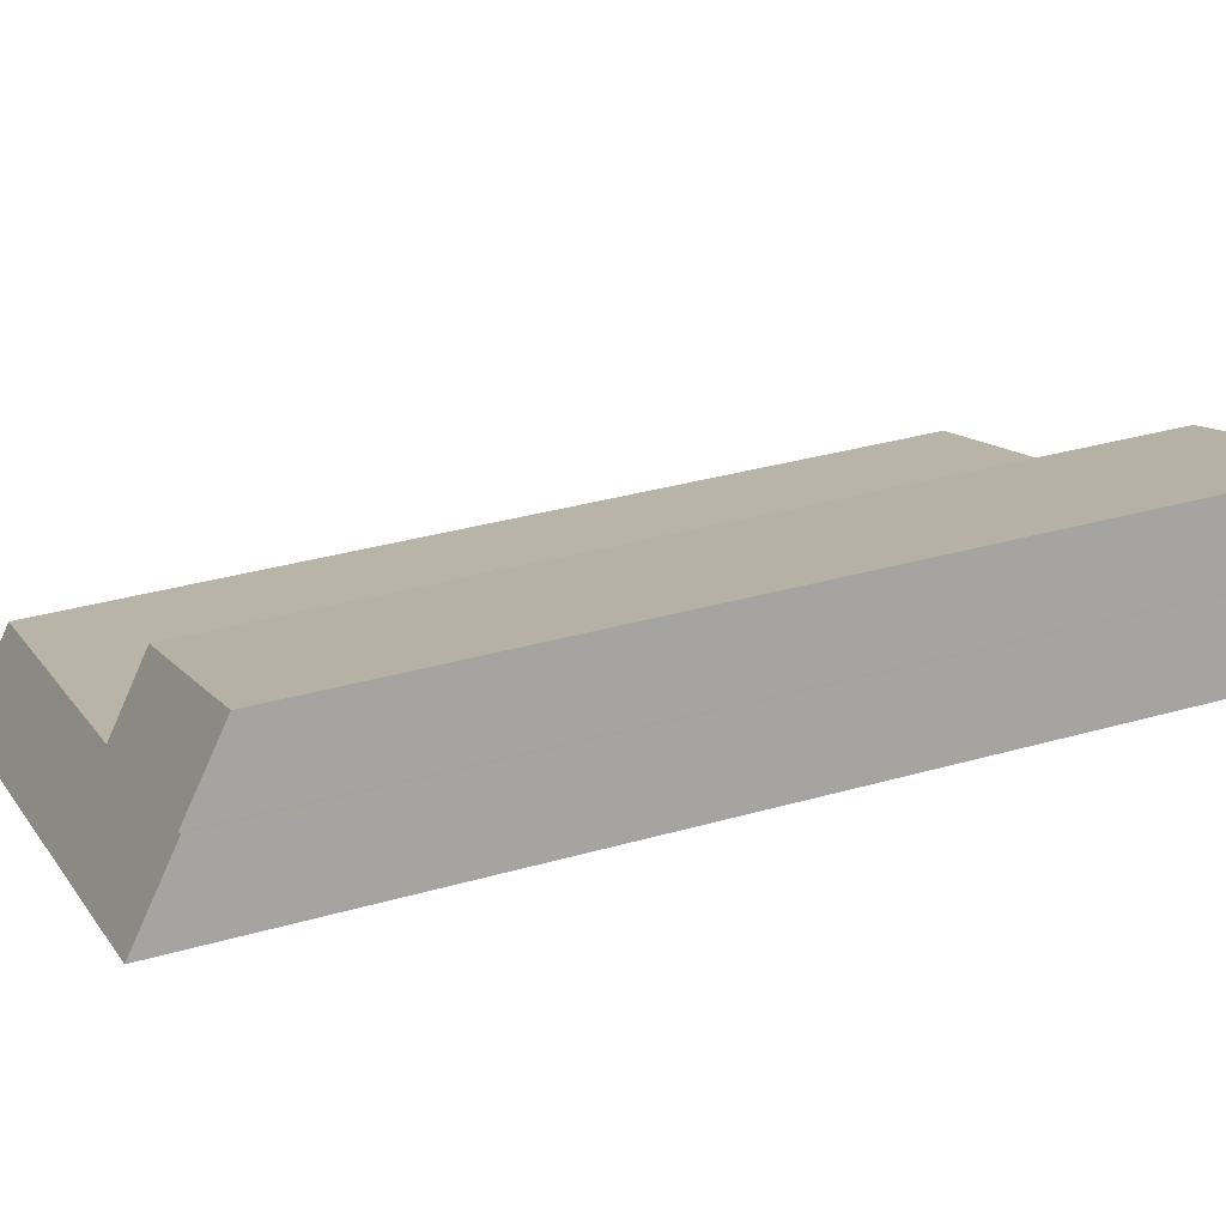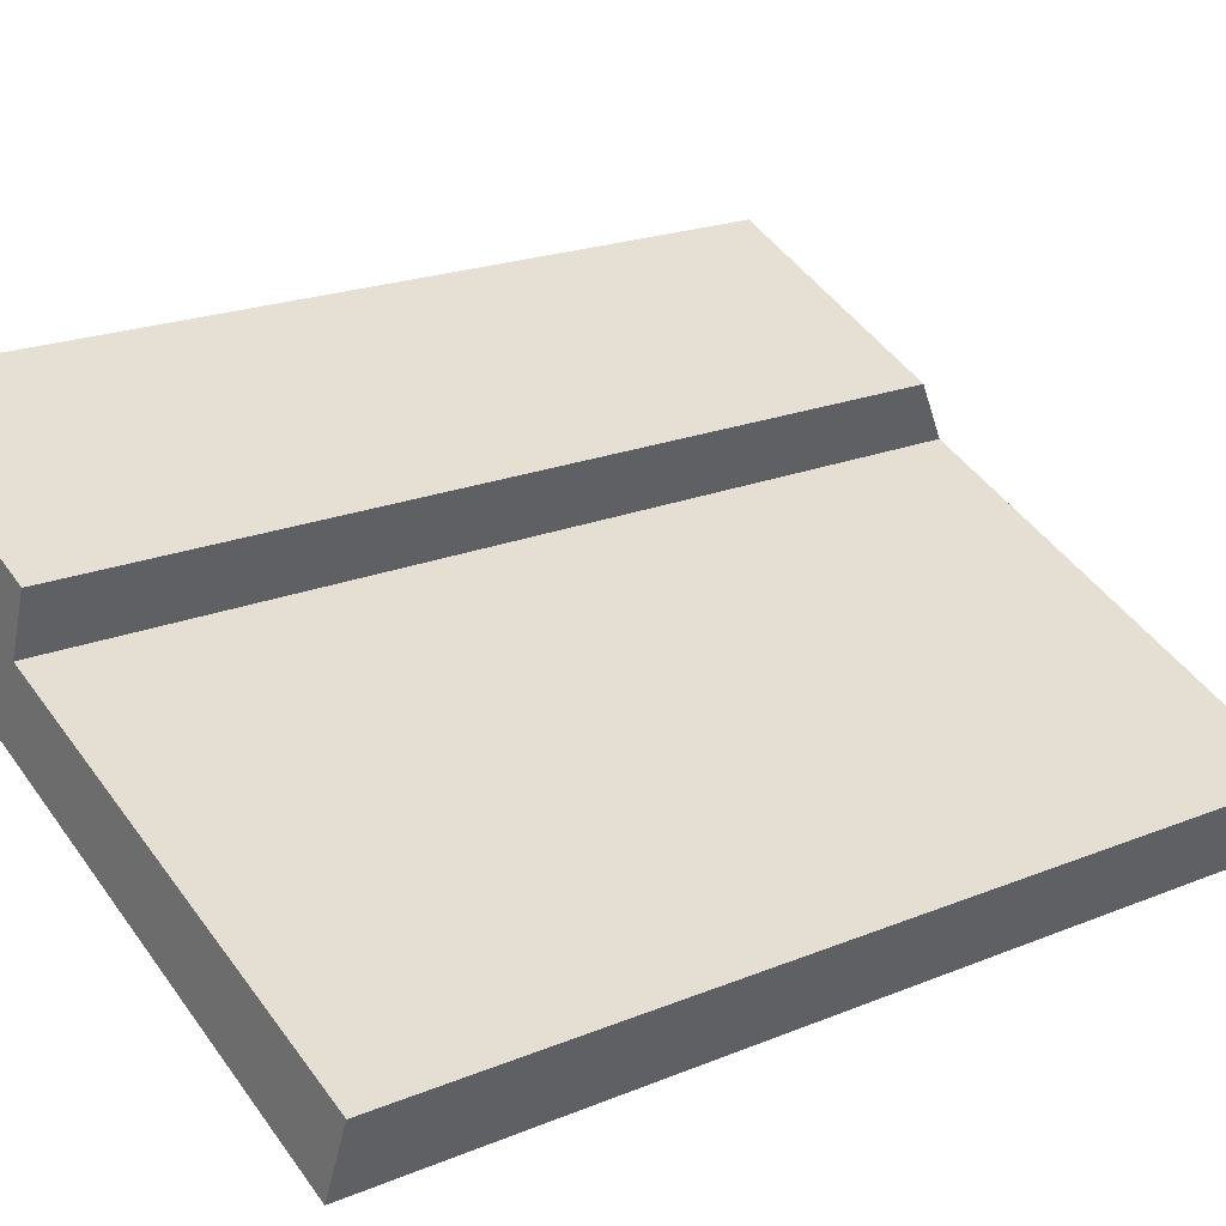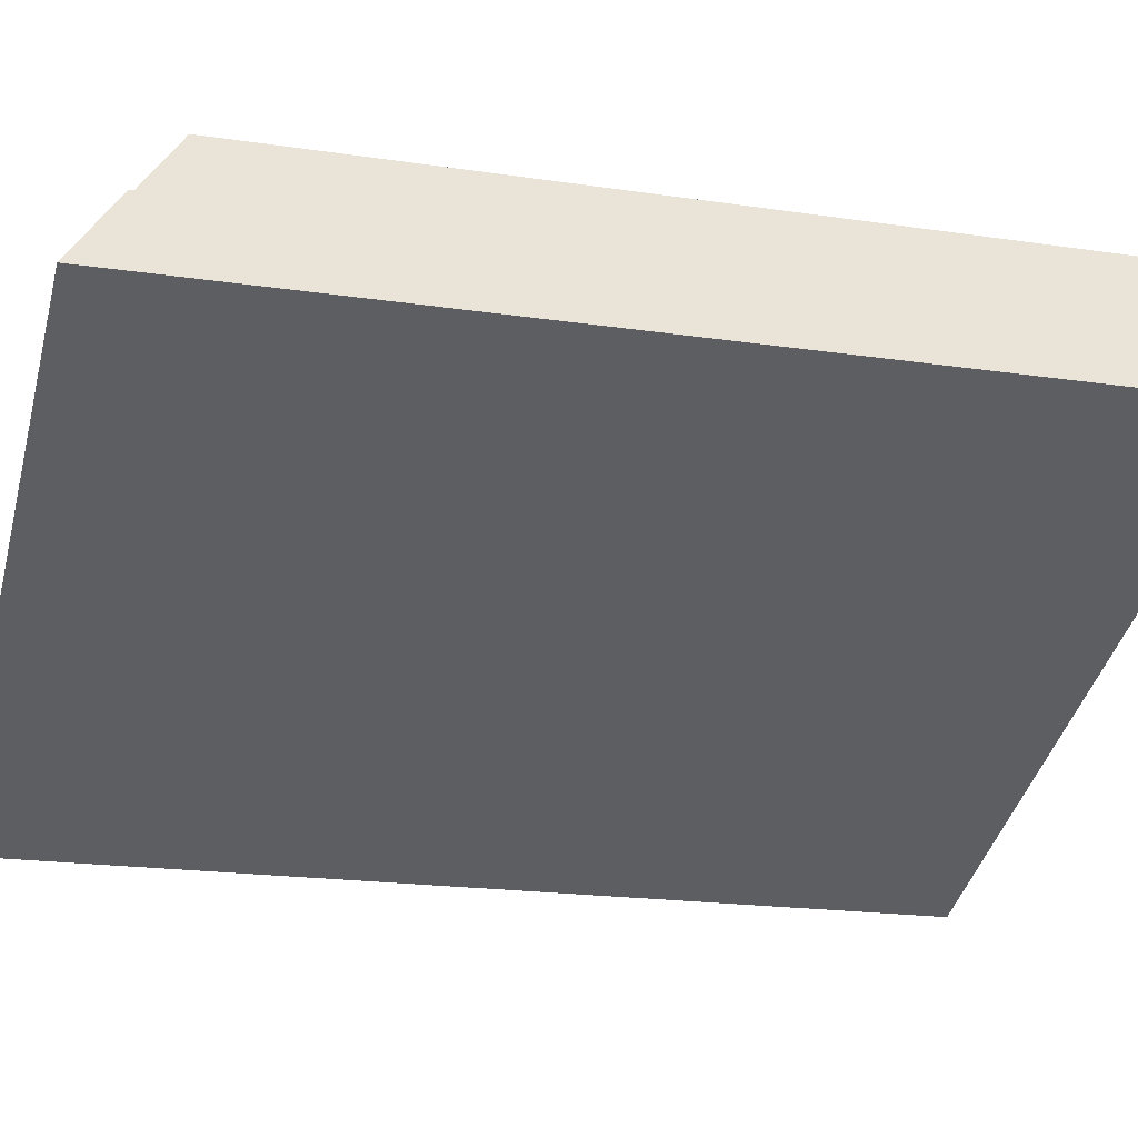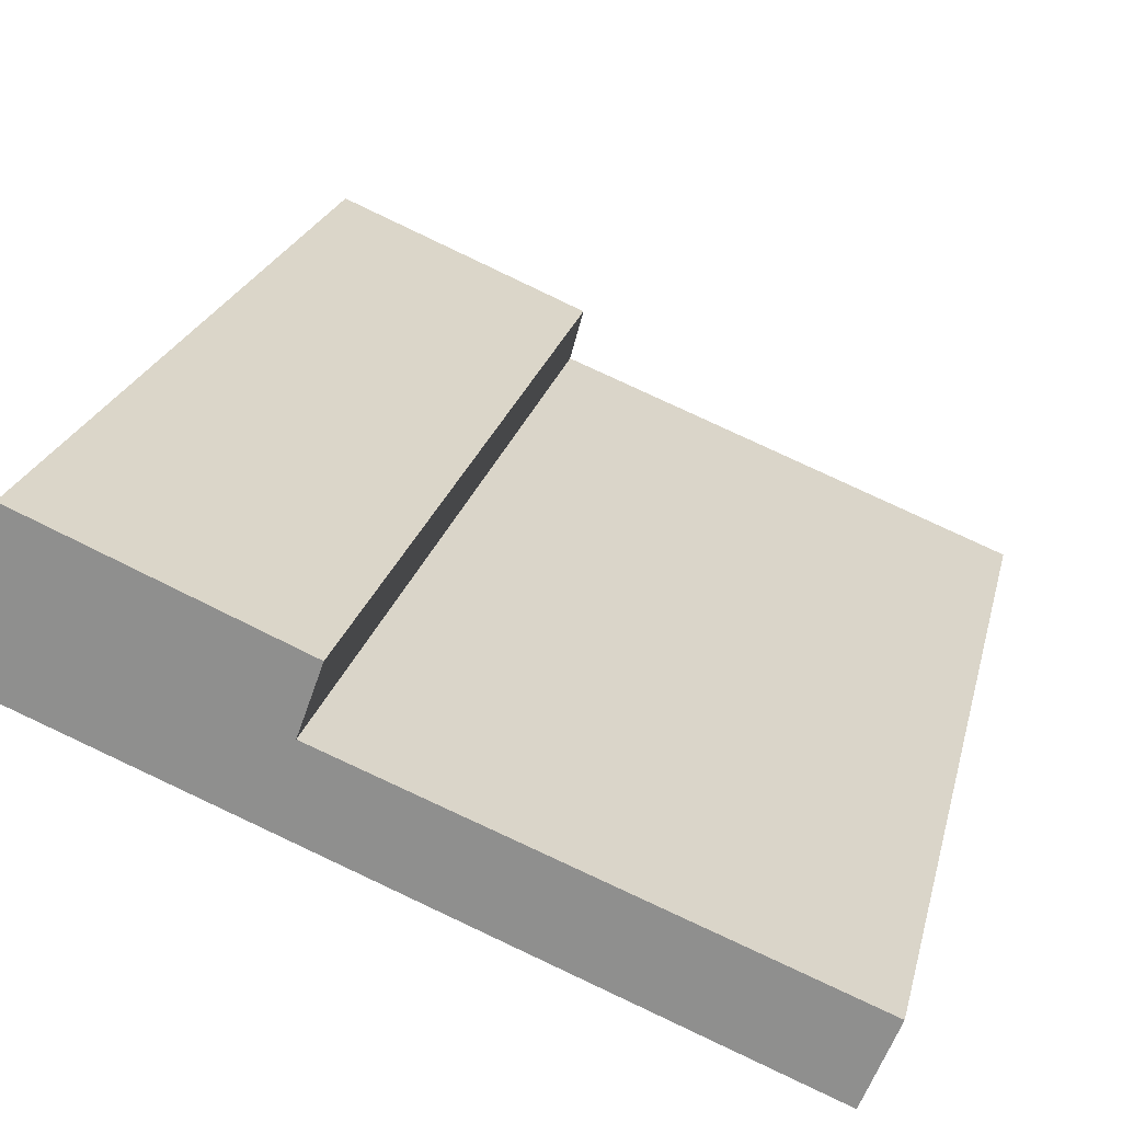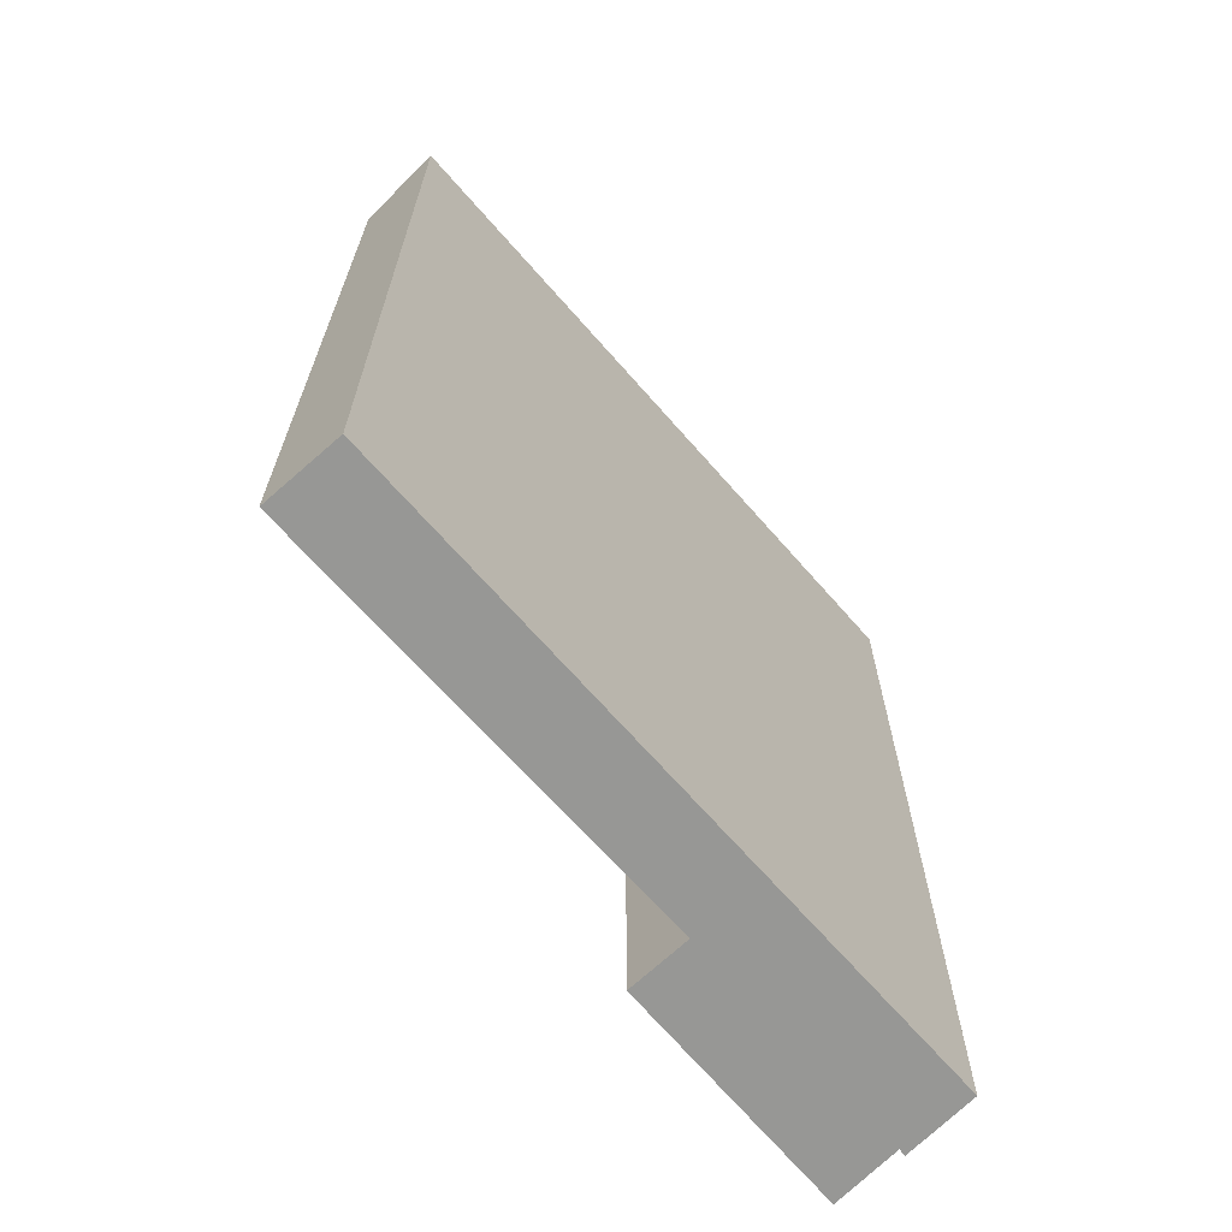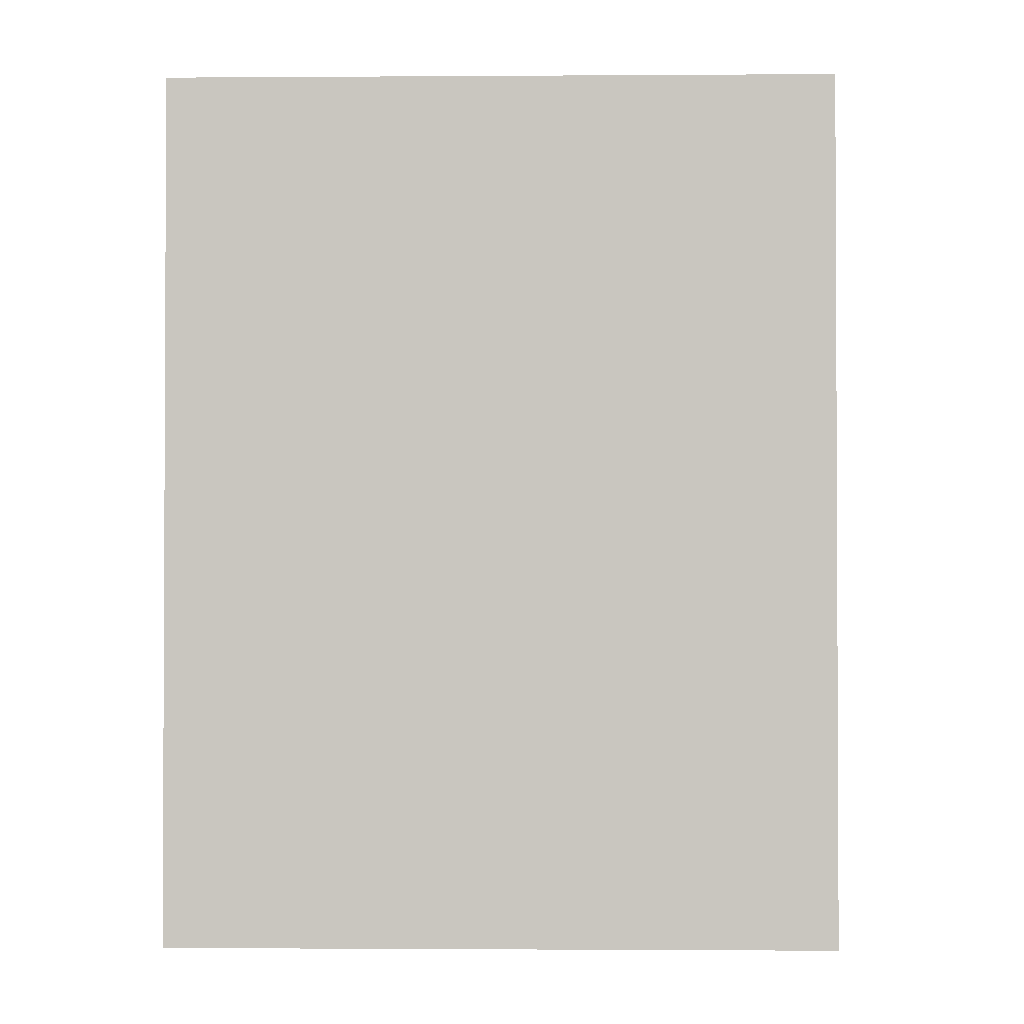
<metadata>
{"format":"obj","ext":"obj","renderer":"f3d","projection":"perspective","resolution":1024,"background":"white","views":[{"elev":33.9,"azim":-111.2,"up":"+Z"},{"elev":20.6,"azim":53.3,"up":"+Z"},{"elev":-19.1,"azim":-105.8,"up":"+Z"},{"elev":22.1,"azim":12.7,"up":"+Z"},{"elev":-68.1,"azim":153.0,"up":"+Y"},{"elev":-1.5,"azim":-156.8,"up":"+Y"}]}
</metadata>
<code>
v  12.25 17.13 -4.905
v  4.844 16.23 -0.398
v  12.8 16.18 -3.5
v  0 17.13 1.049e-15
v  5.253 15.46 0.743
v  0.552 16.25 1.288
v  0.428 16.24 1.358
v  0.947 15.42 2.55
v  0.552 -7.887e-17 1.288
v  0.428 -8.315e-17 1.358
v  5.253 -4.55e-17 0.743
v  0.947 -1.561e-16 2.55
v  0 0 0
v  4.844 2.437e-17 -0.398
v  12.25 3.003e-16 -4.905
v  12.8 2.143e-16 -3.5
g defaultobject
f 1 2 3
f 2 1 4
f 2 4 5
f 5 4 6
f 6 4 7
f 8 5 6
f 7 9 6
f 9 7 10
f 8 11 5
f 11 8 12
f 9 8 6
f 8 9 12
f 13 7 4
f 7 13 10
f 5 14 2
f 14 5 11
f 3 15 1
f 15 3 16
f 14 3 2
f 3 14 16
f 15 4 1
f 4 15 13
f 12 9 11
f 14 15 16
f 15 14 13
f 13 14 11
f 13 11 9
f 13 9 10

</code>
